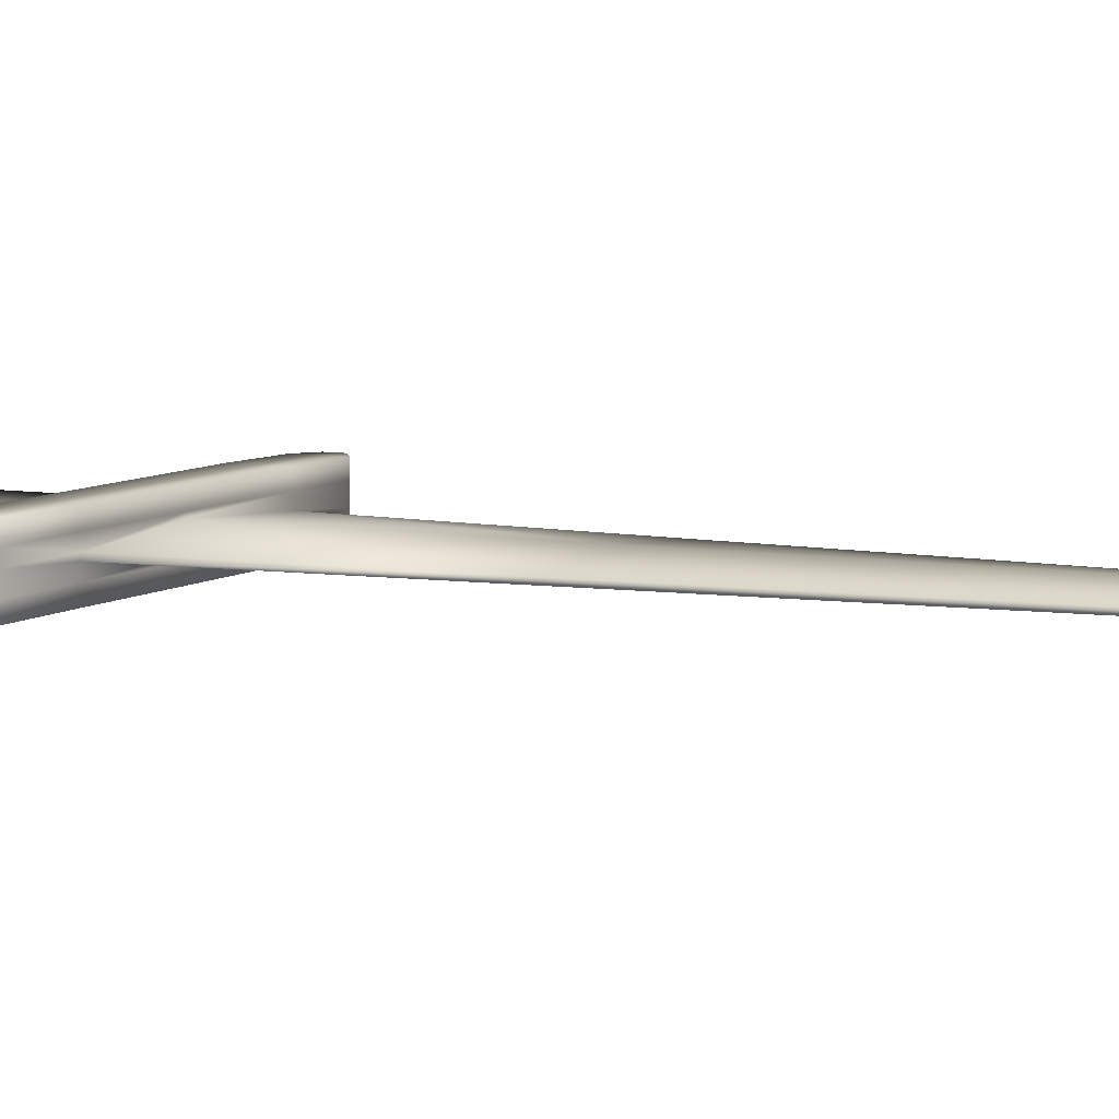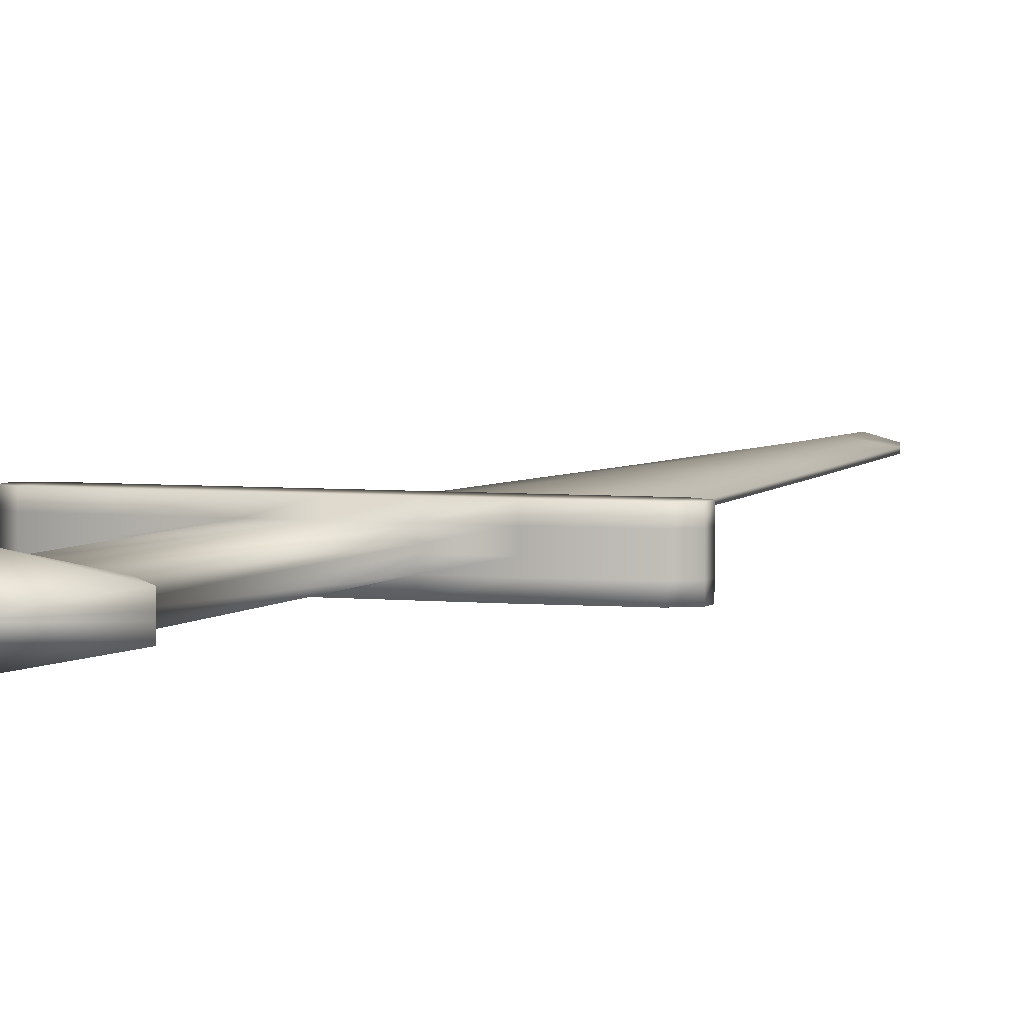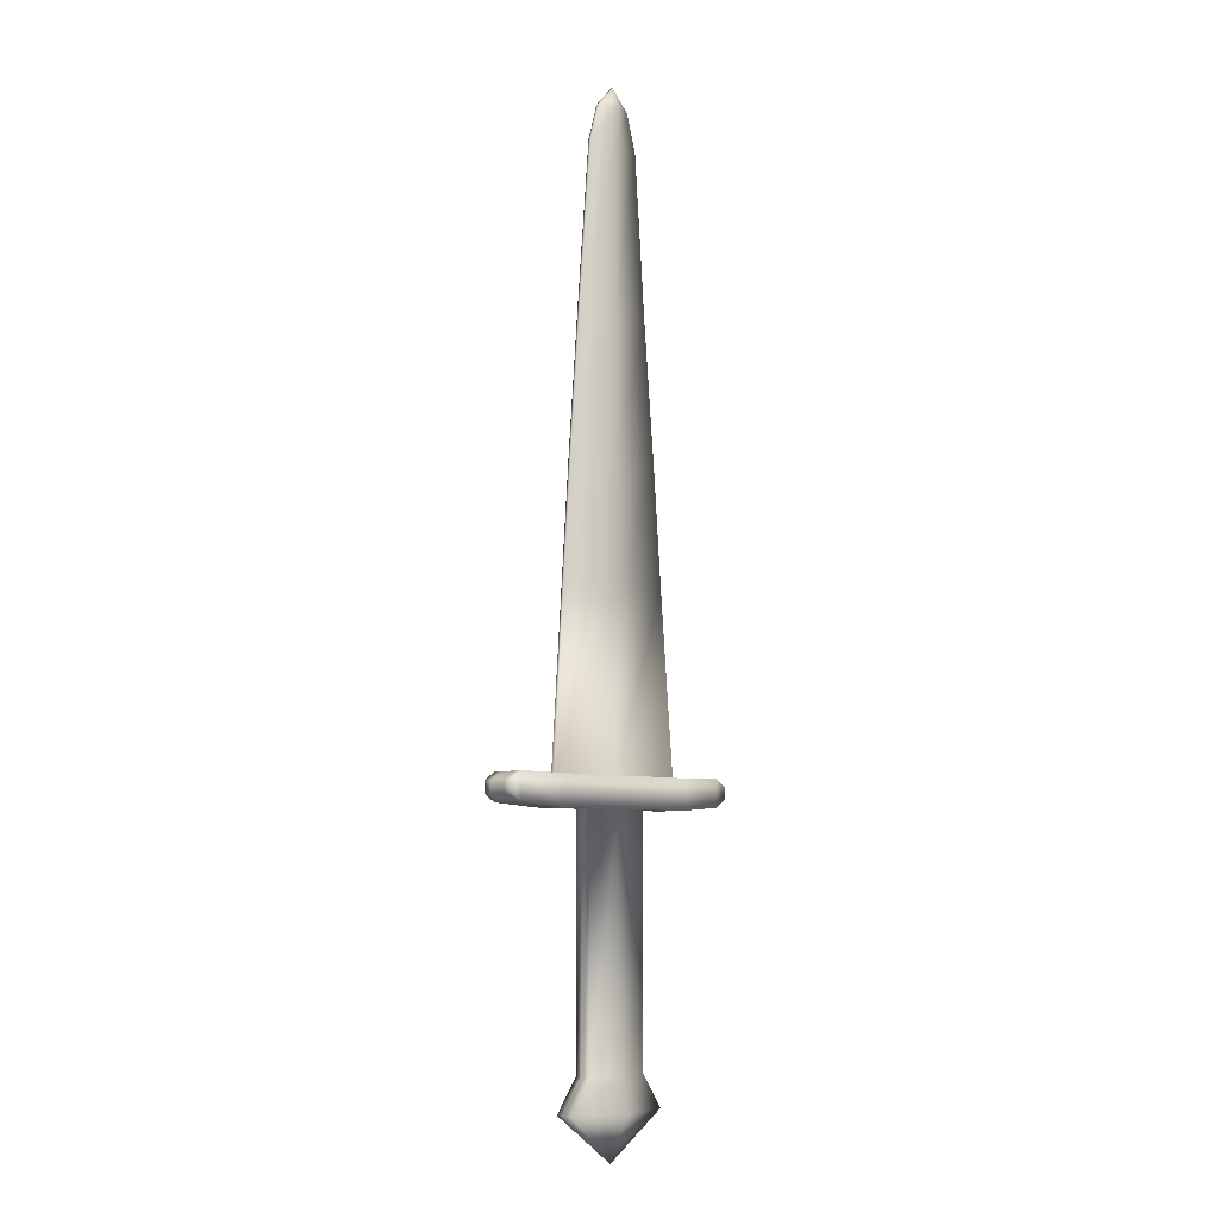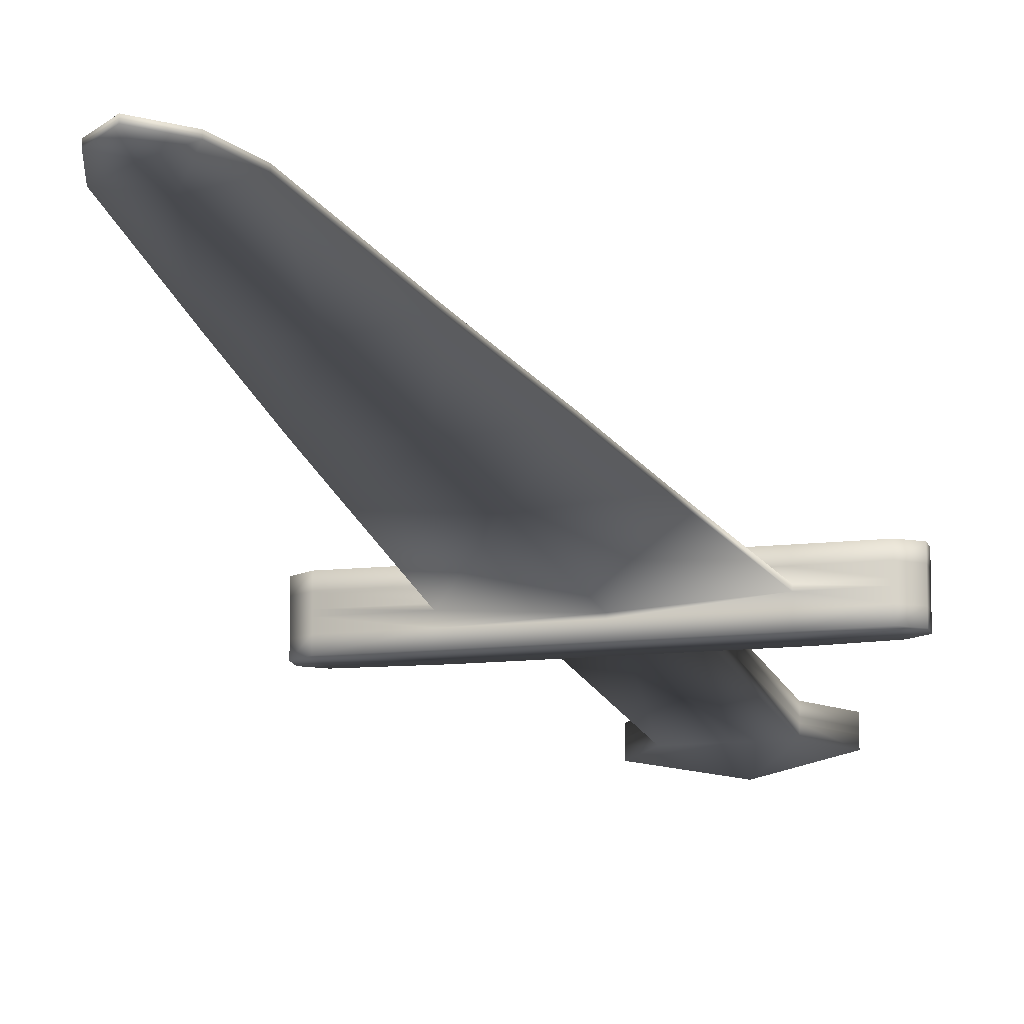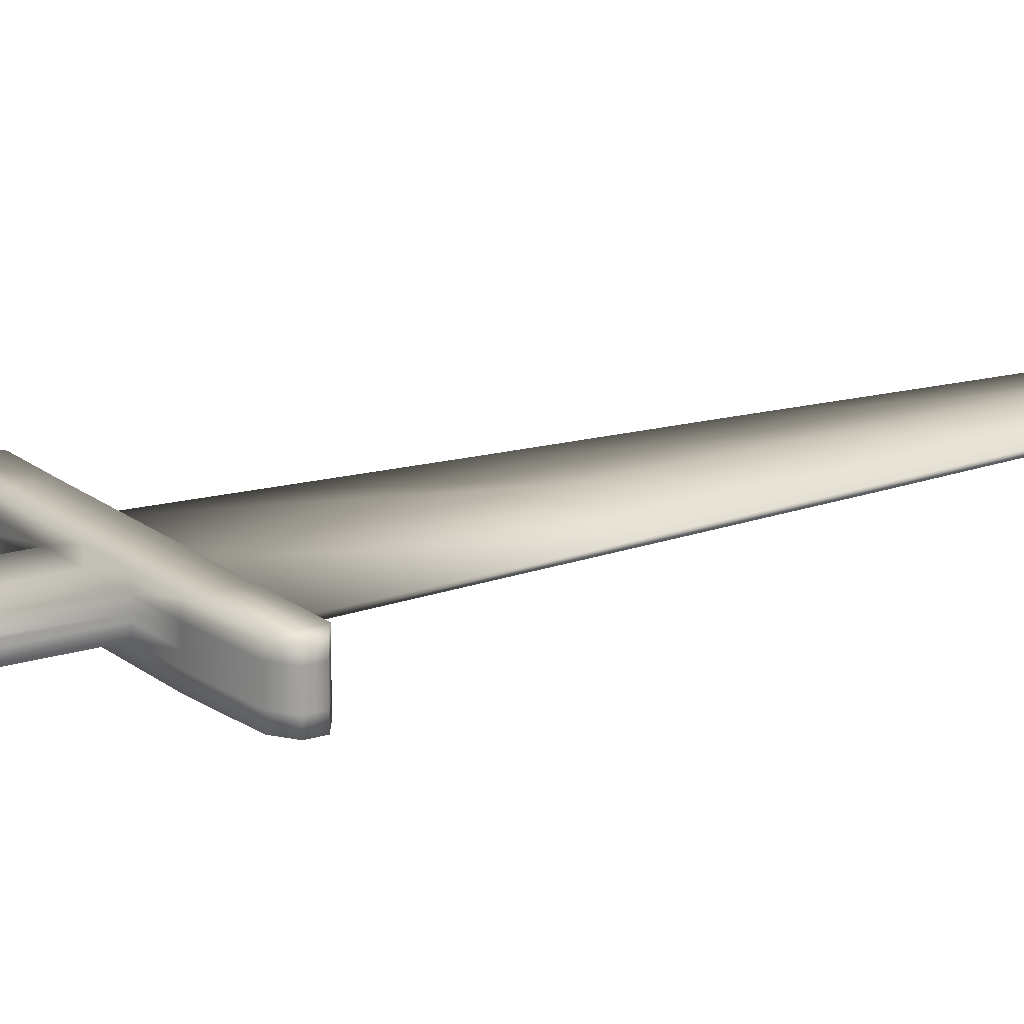
<metadata>
{"format":"obj","ext":"obj","renderer":"f3d","projection":"perspective","resolution":1024,"background":"white","views":[{"elev":6.8,"azim":117.2,"up":"+Z"},{"elev":4.0,"azim":20.4,"up":"+Z"},{"elev":-7.1,"azim":136.5,"up":"+Y"},{"elev":-13.7,"azim":-166.4,"up":"+Z"},{"elev":17.5,"azim":57.5,"up":"+Z"}]}
</metadata>
<code>
v  77.07 -5.651 0.4386
v  86.78 -5.651 1.206
v  88.71 -33.91 1.206
v  77.07 -33.91 0.4386
v  77.07 -33.91 2.472
v  88.71 -33.91 1.705
v  86.78 -5.651 1.705
v  77.07 -5.651 2.472
v  64.62 -33.91 1.206
v  64.62 -33.91 1.705
v  67.01 -5.651 1.705
v  67.01 -5.651 1.206
v  77.07 12.4 0.4386
v  85.52 12.4 1.206
v  85.52 12.4 1.705
v  77.07 12.4 2.472
v  68.39 12.4 1.705
v  68.39 12.4 1.206
v  77.07 35.03 0.4386
v  83.78 35.03 1.206
v  83.78 35.03 1.705
v  77.07 35.03 2.472
v  70.35 35.03 1.705
v  70.35 35.03 1.206
v  77.07 61.54 0.4386
v  81.61 61.54 1.206
v  81.61 61.54 1.705
v  77.07 61.54 2.472
v  72.33 61.54 1.705
v  72.33 61.54 1.206
v  77.07 67.37 0.4386
v  79.96 67.37 1.206
v  79.96 67.37 1.705
v  77.07 67.37 2.472
v  73.98 67.37 1.705
v  73.98 67.37 1.206
v  77.07 70.63 1.206
v  77.07 70.63 1.705
v  88.71 -33.91 -1.442
v  88.71 -38.71 -1.442
v  82.72 -38.71 -1.442
v  64.62 -33.91 4.352
v  64.44 -38.71 4.352
v  72.12 -38.71 4.352
v  99.01 -35.11 1.206
v  99.01 -35.11 1.705
v  99.01 -36.85 1.705
v  99.01 -36.85 1.206
v  55.95 -35.11 1.705
v  55.95 -35.11 1.206
v  55.95 -36.85 1.206
v  55.95 -36.85 1.705
v  88.71 -33.91 0.0172
v  77.07 -33.91 0.0172
v  99.01 -36.85 0.0172
v  99.01 -35.11 0.0172
v  72.12 -38.71 1.206
v  64.44 -38.71 1.206
v  64.44 -38.71 0.0172
v  72.12 -38.71 0.0172
v  55.95 -35.11 0.0172
v  55.95 -36.85 0.0172
v  77.07 -33.91 2.893
v  88.71 -33.91 2.893
v  55.95 -36.85 2.893
v  55.95 -35.11 2.893
v  64.44 -38.71 1.705
v  72.12 -38.71 1.705
v  72.12 -38.71 2.893
v  64.44 -38.71 2.893
v  99.01 -35.11 2.893
v  99.01 -36.85 2.893
v  97.09 -33.82 1.705
v  97.09 -33.82 1.206
v  97.09 -33.82 2.893
v  88.71 -33.91 4.352
v  88.71 -38.71 4.352
v  97.09 -38.14 4.352
v  97.09 -33.82 4.352
v  88.71 -38.71 2.893
v  88.71 -38.71 1.705
v  97.09 -38.14 1.705
v  97.09 -38.14 2.893
v  88.71 -38.71 1.206
v  97.09 -38.14 1.206
v  88.71 -38.71 0.0172
v  97.09 -38.14 0.0172
v  97.09 -33.82 -1.442
v  97.09 -38.14 -1.442
v  97.09 -33.82 0.0172
v  57.87 -33.82 1.206
v  57.87 -33.82 1.705
v  64.62 -33.91 0.0172
v  57.87 -33.82 0.0172
v  64.62 -33.91 -1.442
v  64.44 -38.71 -1.442
v  57.87 -38.14 -1.442
v  57.87 -33.82 -1.442
v  57.87 -38.14 1.206
v  57.87 -38.14 0.0172
v  57.87 -38.14 1.705
v  57.87 -38.14 2.893
v  57.87 -33.82 4.352
v  57.87 -38.14 4.352
v  64.62 -33.91 2.893
v  57.87 -33.82 2.893
v  99.01 -36.85 4.352
v  99.01 -35.11 4.352
v  99.01 -35.11 -1.442
v  99.01 -36.85 -1.442
v  55.95 -36.85 -1.442
v  55.95 -35.11 -1.442
v  55.95 -35.11 4.352
v  55.95 -36.85 4.352
v  77.07 -38.71 4.352
v  82.72 -38.71 4.352
v  77.07 -33.91 4.352
v  72.12 -38.71 -1.442
v  82.72 -38.71 0.0172
v  82.72 -38.71 1.206
v  82.72 -38.71 1.705
v  82.72 -38.71 2.893
v  77.07 -38.71 -1.442
v  77.07 -33.91 -1.442
v  72.12 -76.81 0.0172
v  72.12 -76.81 1.206
v  72.12 -76.81 1.705
v  77.07 -38.71 2.893
v  72.12 -76.81 2.893
v  77.07 -76.81 2.893
v  77.07 -38.71 0.0172
v  82.72 -76.81 0.0172
v  77.07 -76.81 0.0172
v  82.72 -76.81 1.206
v  82.72 -76.81 1.705
v  82.72 -76.81 2.893
v  68.58 -81.96 0.0172
v  68.58 -81.96 1.206
v  68.58 -81.96 1.705
v  68.58 -81.96 2.893
v  76.88 -82.14 4.724
v  86.35 -81.96 0.0172
v  76.88 -82.14 -1.814
v  86.35 -81.96 1.206
v  86.35 -81.96 1.705
v  86.35 -81.96 2.893
v  77.35 -89.34 1.455
o Box001
g Box001
f 1 2 3 4
f 5 6 7 8
f 3 2 7 6
f 9 10 11 12
f 2 1 13 14
f 8 7 15 16
f 7 2 14 15
f 12 11 17 18
f 14 13 19 20
f 16 15 21 22
f 15 14 20 21
f 18 17 23 24
f 20 19 25 26
f 22 21 27 28
f 21 20 26 27
f 24 23 29 30
f 26 25 31 32
f 28 27 33 34
f 27 26 32 33
f 30 29 35 36
f 32 31 37
f 34 33 38
f 33 32 37 38
f 36 35 38 37
f 39 40 41
f 42 43 44
f 45 46 47 48
f 49 50 51 52
f 4 3 53 54
f 45 48 55 56
f 57 58 59 60
f 51 50 61 62
f 6 5 63 64
f 49 52 65 66
f 67 68 69 70
f 47 46 71 72
f 3 6 73 74
f 6 64 75 73
f 76 77 78 79
f 80 81 82 83
f 81 84 85 82
f 84 86 87 85
f 40 39 88 89
f 53 3 74 90
f 10 9 91 92
f 9 93 94 91
f 95 96 97 98
f 59 58 99 100
f 58 67 101 99
f 67 70 102 101
f 43 42 103 104
f 105 10 92 106
f 74 73 46 45
f 73 75 71 46
f 79 78 107 108
f 83 82 47 72
f 82 85 48 47
f 85 87 55 48
f 89 88 109 110
f 90 74 45 56
f 92 91 50 49
f 91 94 61 50
f 98 97 111 112
f 100 99 51 62
f 99 101 52 51
f 101 102 65 52
f 104 103 113 114
f 106 92 49 66
f 68 67 58 57
f 115 116 76 117
f 118 96 95
f 119 86 84 120
f 120 84 81 121
f 121 81 80 122
f 116 77 76
f 38 35 34
f 34 35 29 28
f 28 29 23 22
f 22 23 17 16
f 16 17 11 8
f 8 11 10 5
f 5 10 105 63
f 117 42 44 115
f 123 118 95 124
f 54 93 9 4
f 4 9 12 1
f 1 12 18 13
f 13 18 24 19
f 19 24 30 25
f 25 30 36 31
f 31 36 37
f 41 123 124 39
f 57 60 125 126
f 68 57 126 127
f 128 69 129 130
f 69 68 127 129
f 131 119 132 133
f 119 120 134 132
f 120 121 135 134
f 121 122 136 135
f 122 128 130 136
f 60 131 133 125
f 126 125 137 138
f 127 126 138 139
f 130 129 140 141
f 129 127 139 140
f 133 132 142 143
f 132 134 144 142
f 134 135 145 144
f 135 136 146 145
f 136 130 141 146
f 125 133 143 137
f 138 137 147
f 139 138 147
f 141 140 147
f 140 139 147
f 143 142 147
f 142 144 147
f 144 145 147
f 145 146 147
f 146 141 147
f 137 143 147
f 93 54 124 95
f 54 53 39 124
f 53 90 88 39
f 90 56 109 88
f 56 55 110 109
f 55 87 89 110
f 87 86 40 89
f 86 119 41 40
f 119 131 123 41
f 131 60 118 123
f 60 59 96 118
f 59 100 97 96
f 100 62 111 97
f 62 61 112 111
f 61 94 98 112
f 94 93 95 98
f 64 63 117 76
f 63 105 42 117
f 105 106 103 42
f 106 66 113 103
f 66 65 114 113
f 65 102 104 114
f 102 70 43 104
f 70 69 44 43
f 69 128 115 44
f 128 122 116 115
f 122 80 77 116
f 80 83 78 77
f 83 72 107 78
f 72 71 108 107
f 71 75 79 108
f 75 64 76 79

</code>
